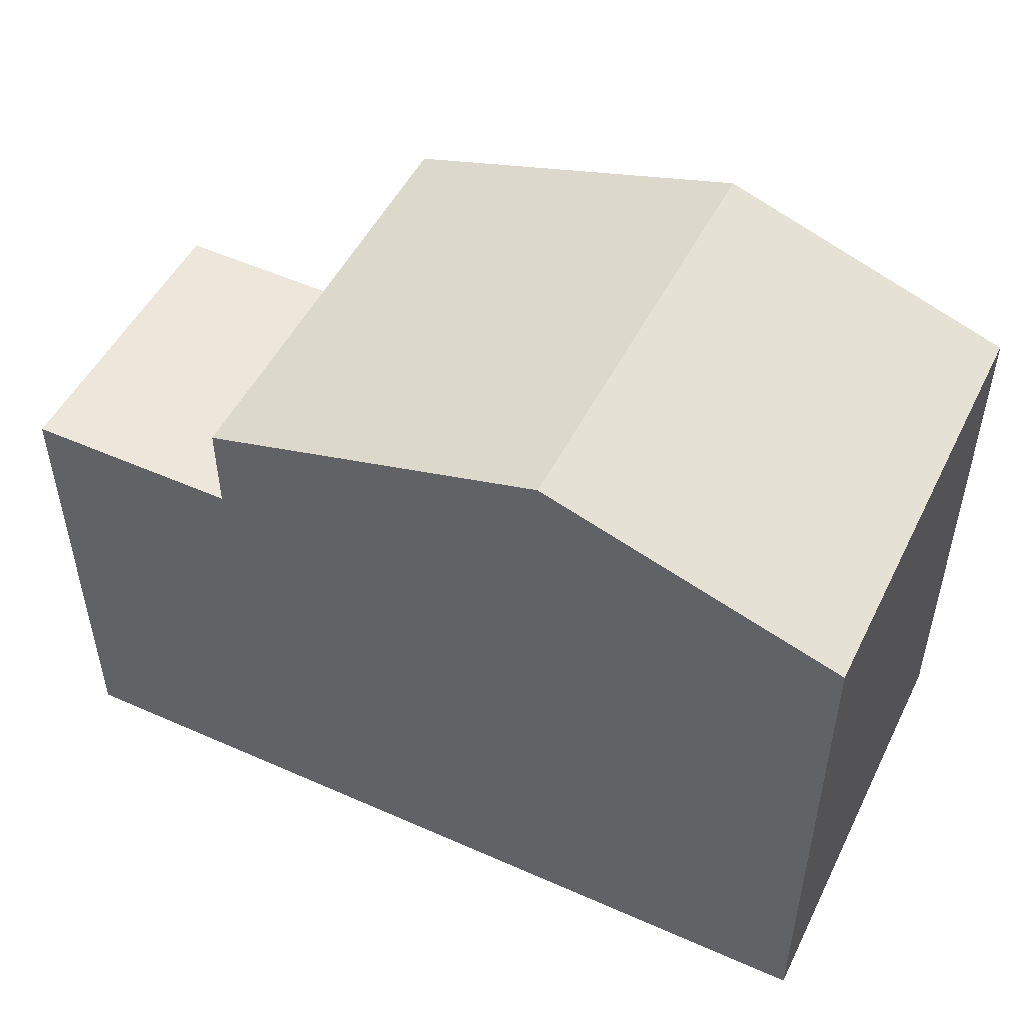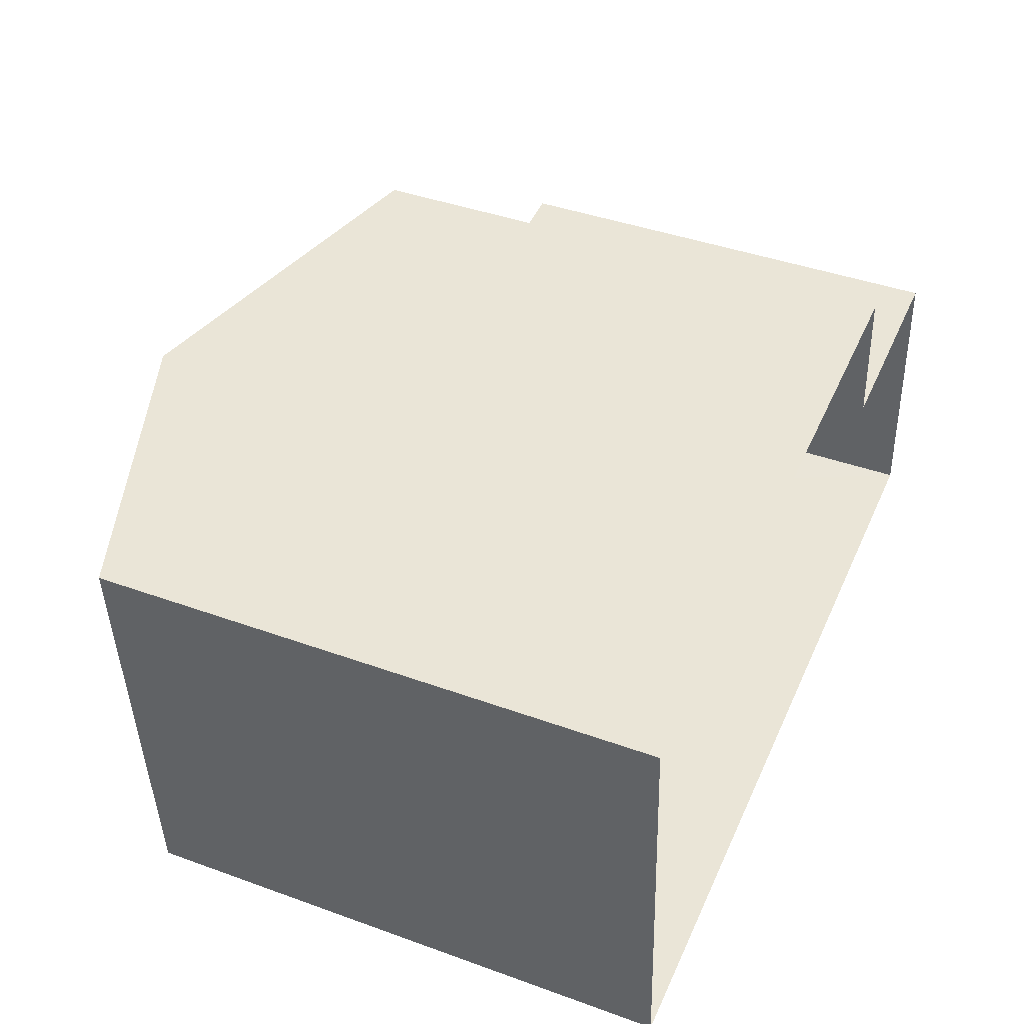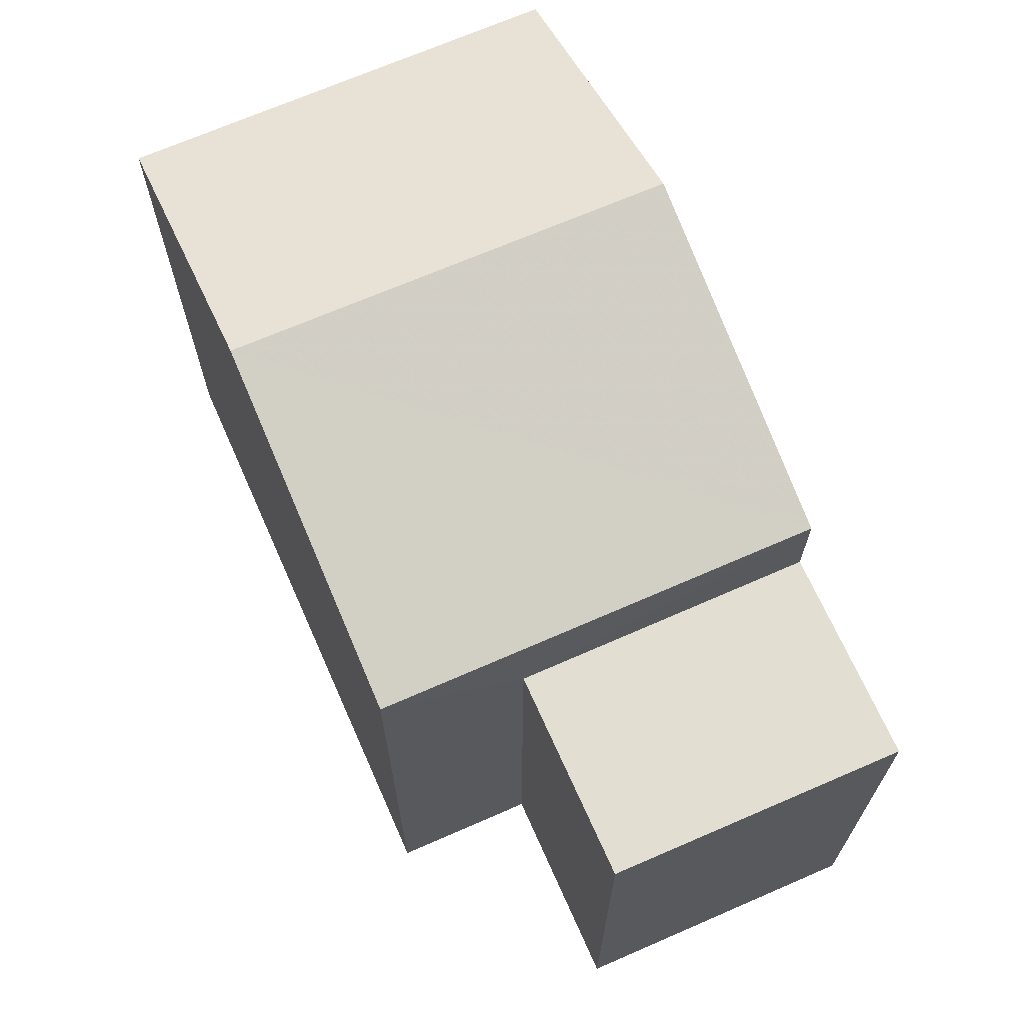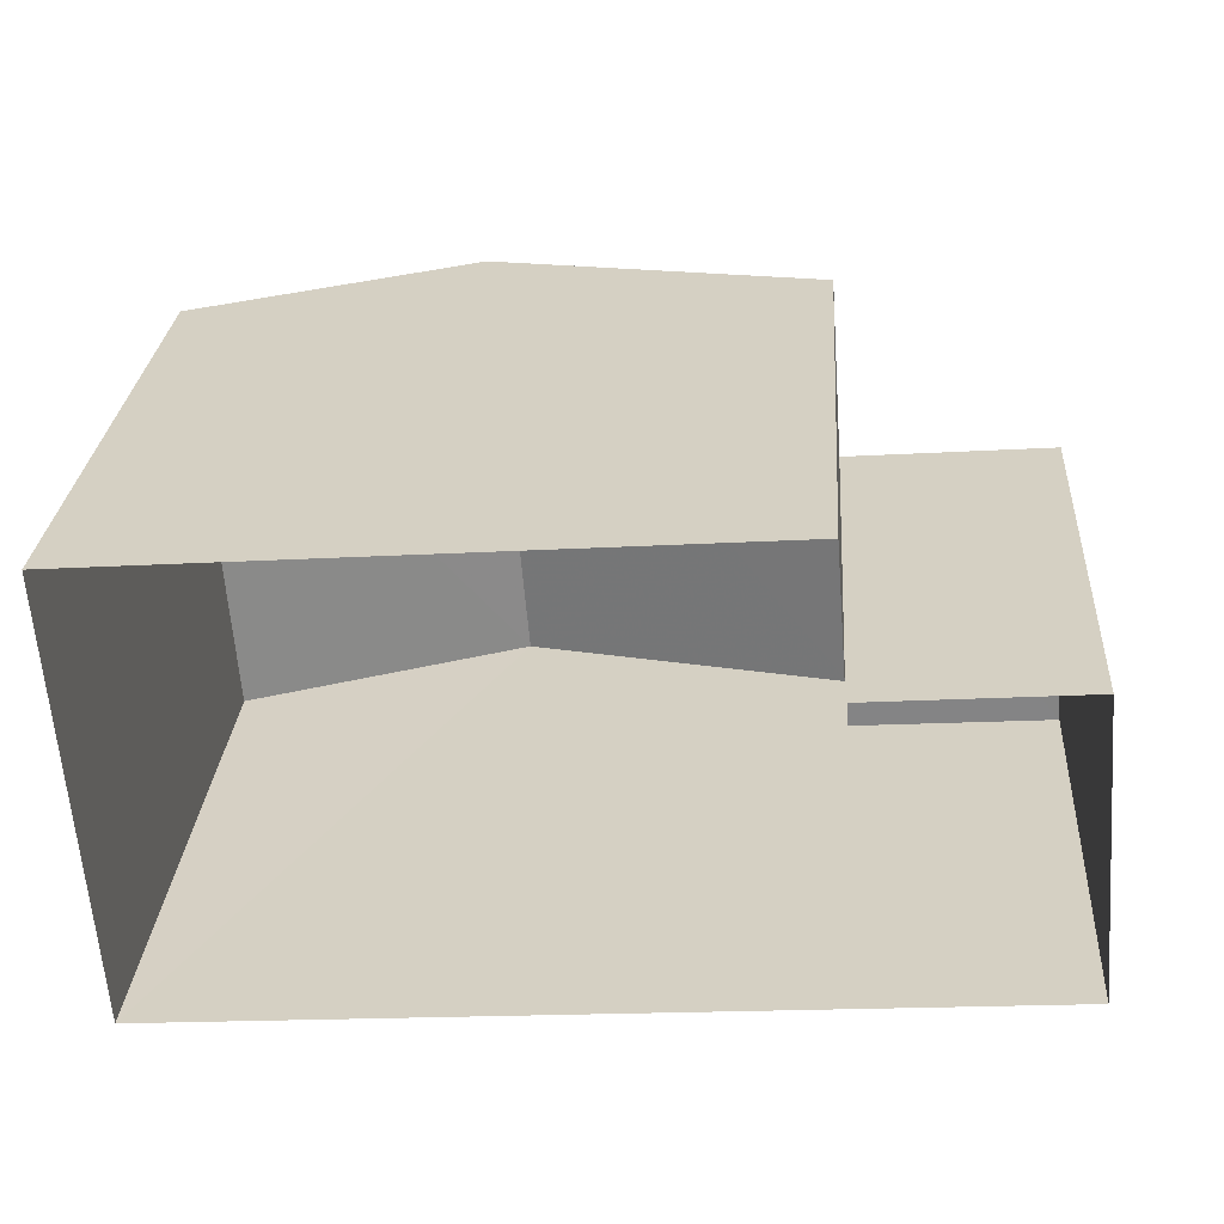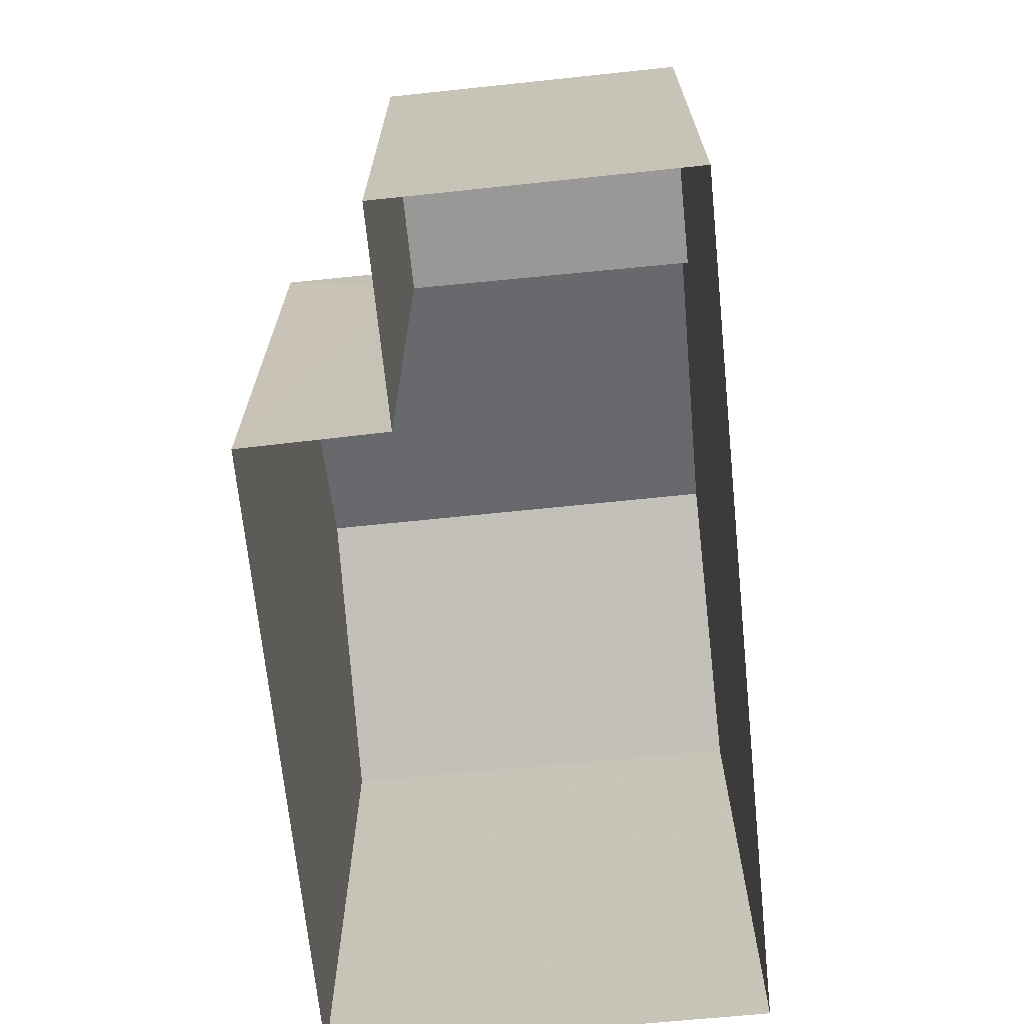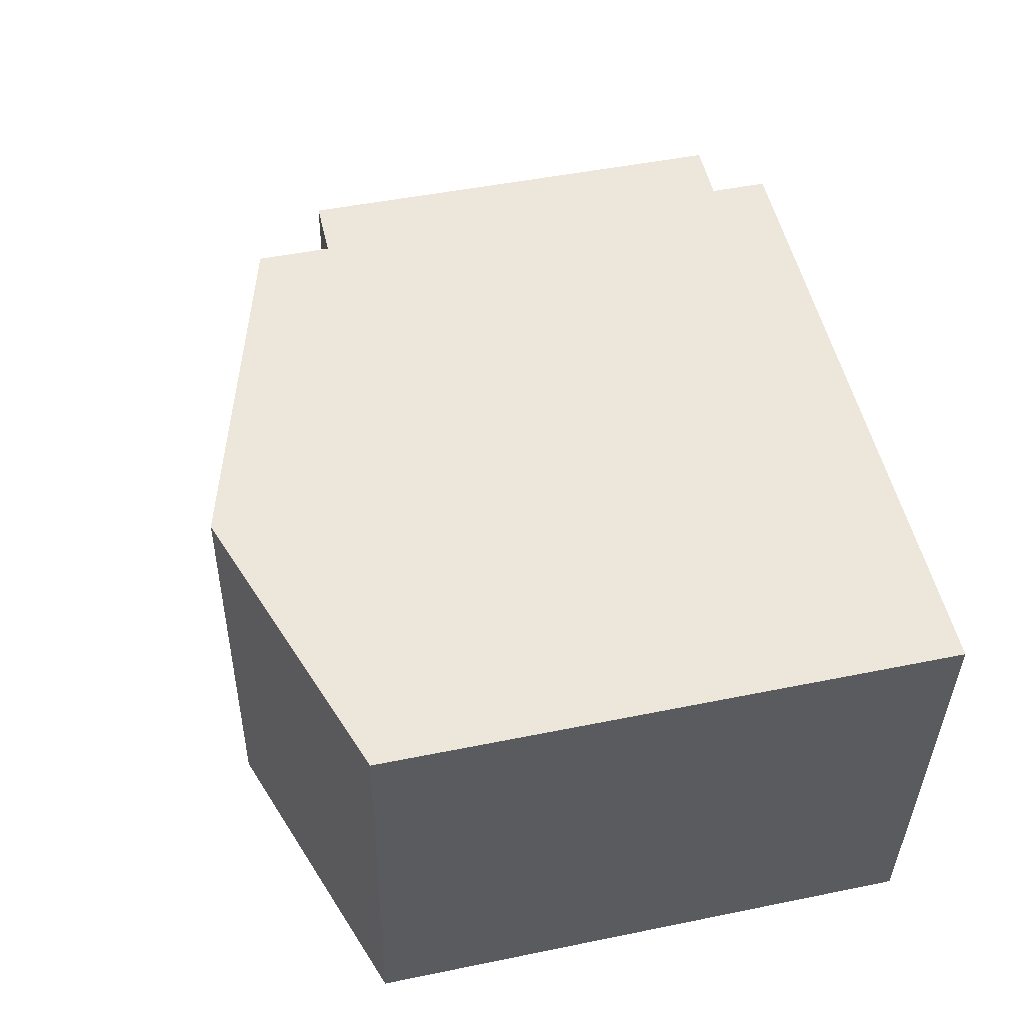
<metadata>
{"format":"obj","ext":"obj","renderer":"f3d","projection":"perspective","resolution":1024,"background":"white","views":[{"elev":50.5,"azim":21.5,"up":"+Z"},{"elev":41.8,"azim":113.5,"up":"+Y"},{"elev":67.7,"azim":-118.3,"up":"+Z"},{"elev":28.0,"azim":-176.1,"up":"+Y"},{"elev":-68.7,"azim":-88.6,"up":"+Z"},{"elev":47.9,"azim":77.1,"up":"+Y"}]}
</metadata>
<code>
v -3.73e+05 -1.046e+05 26.16
v -3.73e+05 -1.046e+05 26.16
v -3.73e+05 -1.046e+05 26.16
v -3.73e+05 -1.046e+05 26.16
v -3.73e+05 -1.046e+05 26.16
v -3.73e+05 -1.046e+05 26.16
v -3.73e+05 -1.046e+05 34.8
v -3.73e+05 -1.046e+05 33.49
v -3.73e+05 -1.046e+05 34.8
v -3.73e+05 -1.046e+05 33.49
v -3.73e+05 -1.046e+05 33.49
v -3.73e+05 -1.046e+05 33.49
v -3.73e+05 -1.046e+05 32.3
v -3.73e+05 -1.046e+05 32.3
v -3.73e+05 -1.046e+05 32.3
v -3.73e+05 -1.046e+05 32.3
f 1 2 3
f 3 4 1
f 5 2 1
f 6 5 1
f 7 8 9
f 7 10 8
f 9 11 7
f 9 12 11
f 13 14 15
f 16 13 15
f 6 13 10
f 10 13 8
f 6 1 13
f 8 13 16
f 12 2 5
f 11 12 5
f 12 9 2
f 9 8 16
f 2 16 3
f 3 16 15
f 2 9 16
f 14 4 3
f 15 14 3
f 11 5 7
f 5 6 7
f 6 10 7
f 1 4 14
f 13 1 14

</code>
